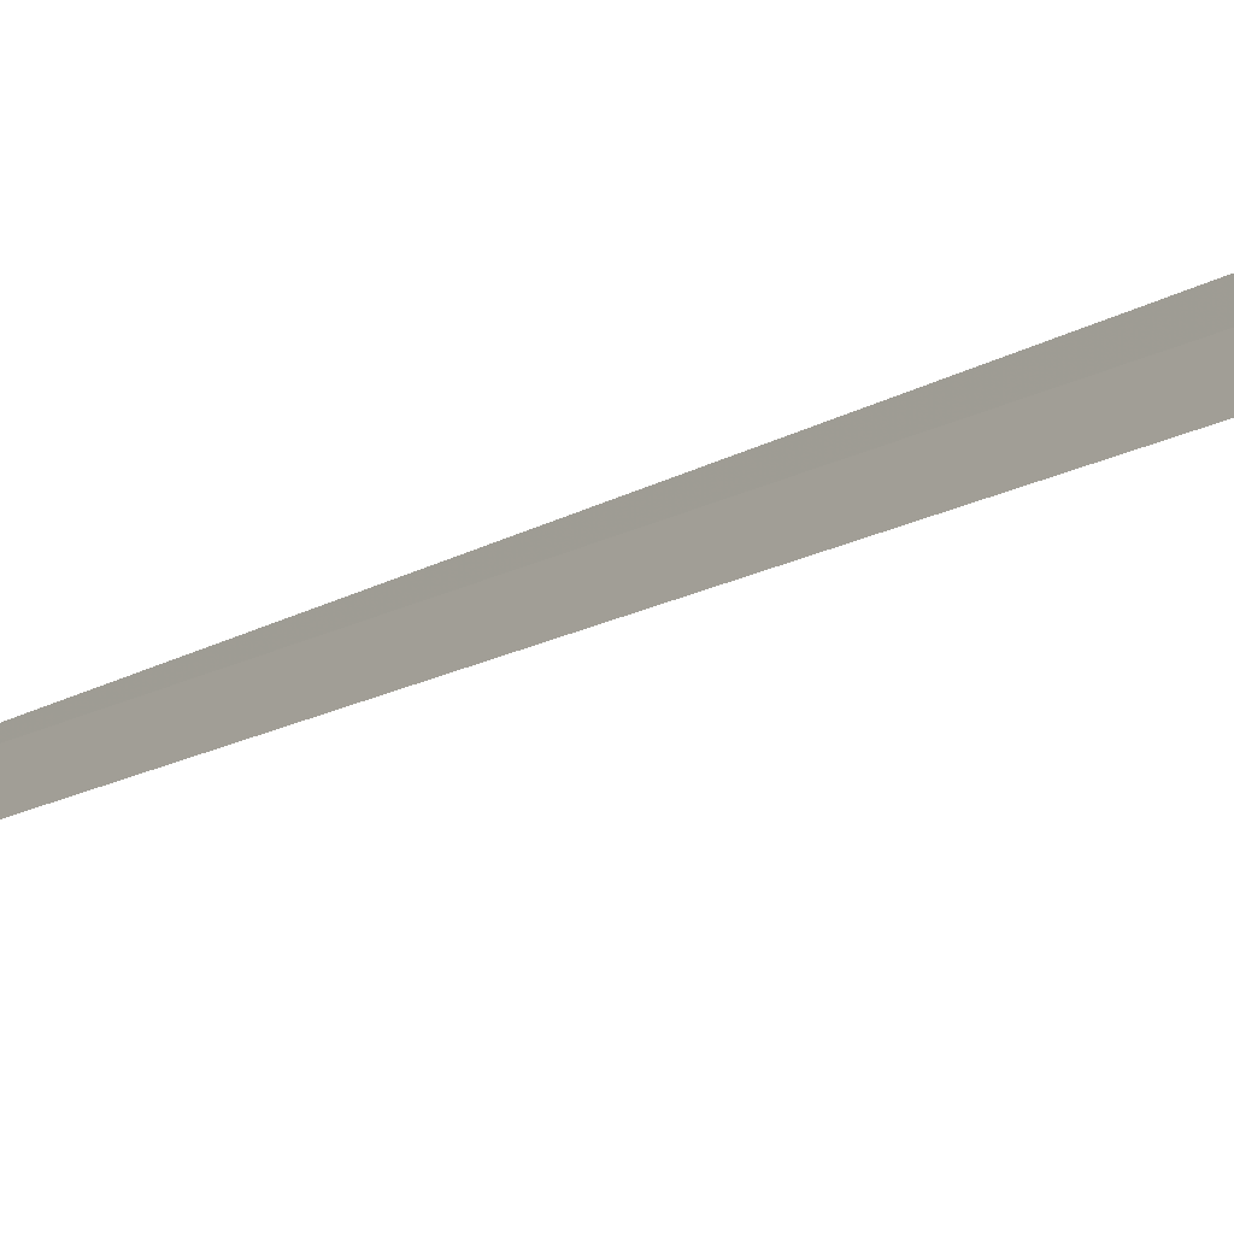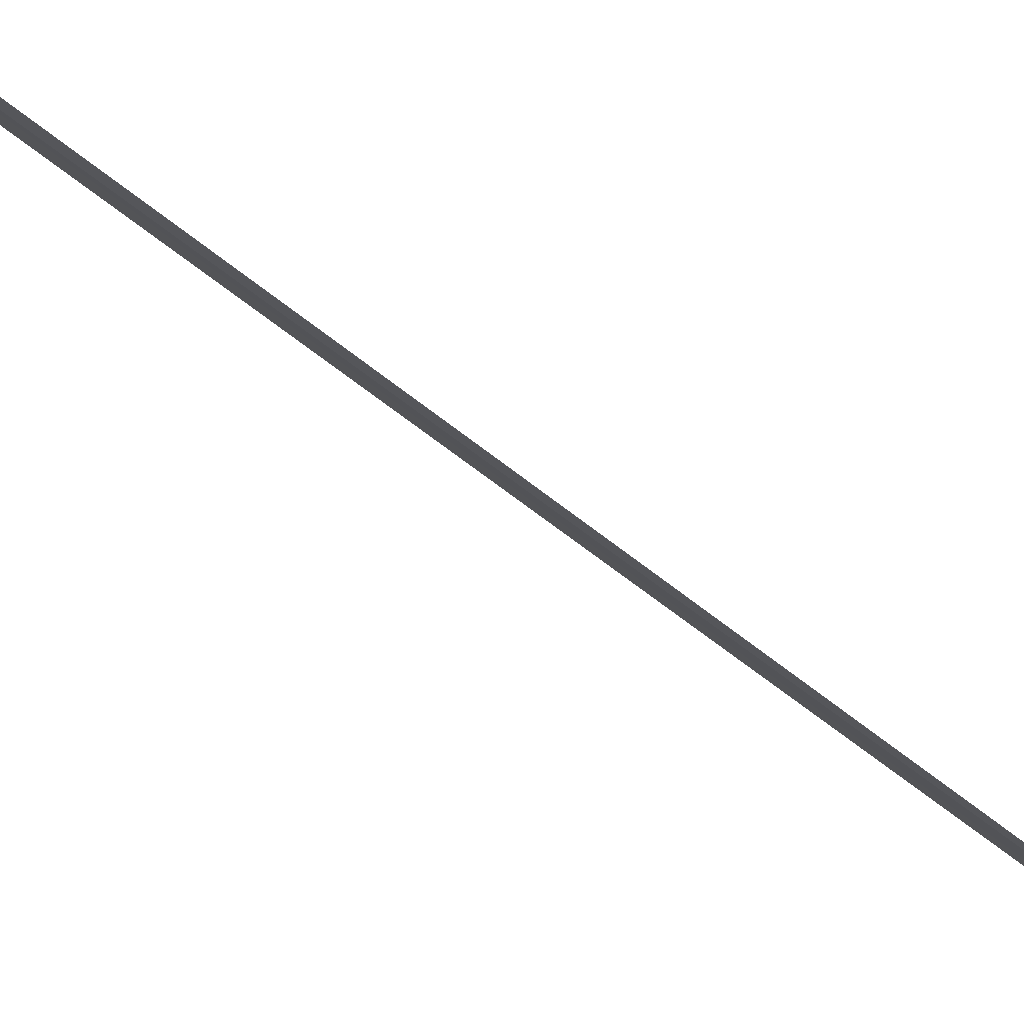
<metadata>
{"format":"obj","ext":"obj","renderer":"f3d","projection":"perspective","resolution":1024,"background":"white","views":[{"elev":-13.8,"azim":145.2,"up":"+Y"},{"elev":40.8,"azim":-45.7,"up":"+Y"}]}
</metadata>
<code>
v 17.72 16.91 4.572
v 17.49 17 7.048
v 17.75 16.86 4.59
v 17.46 17.04 7.042
v 17.71 16.94 4.558
v 17.77 16.82 4.458
v 17.72 16.92 4.426
f 1 3 2
f 1 2 4
f 1 4 5
f 1 6 3
f 1 7 6
f 1 5 7

</code>
